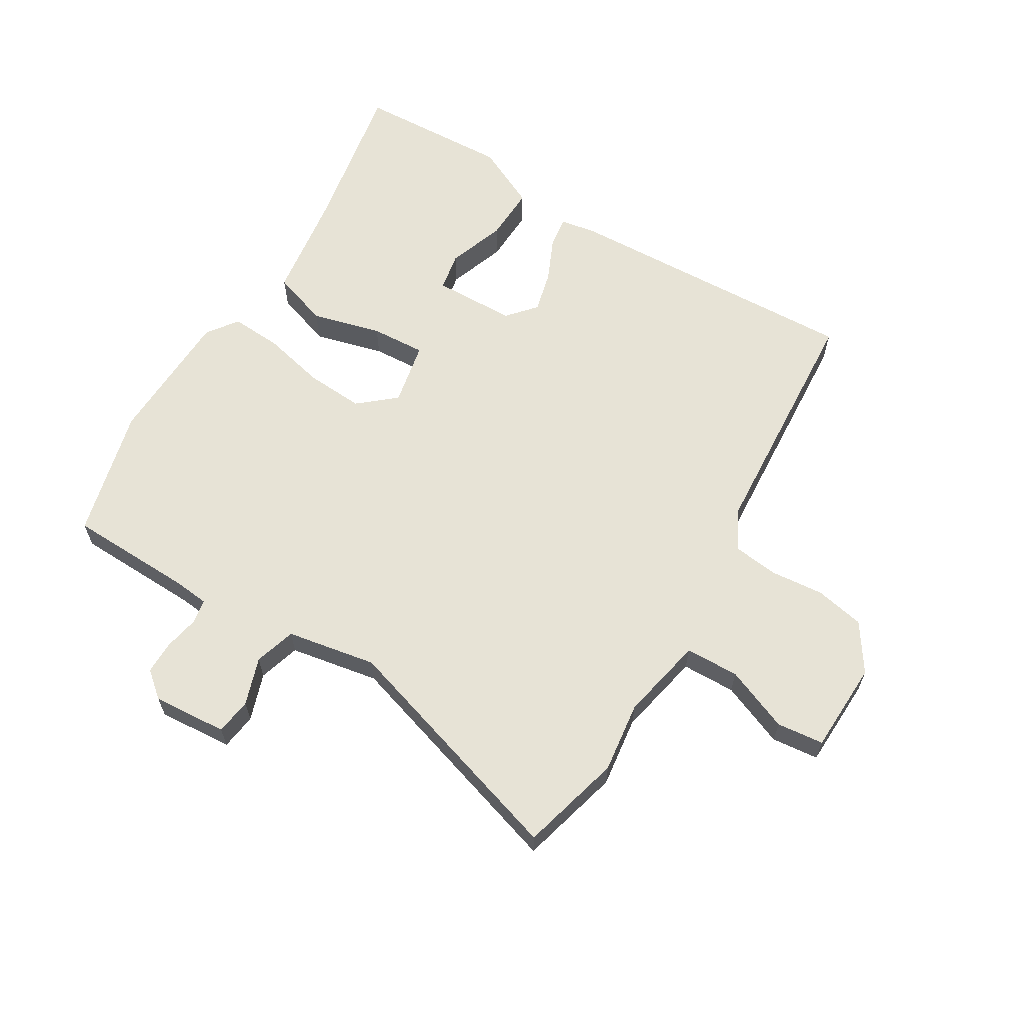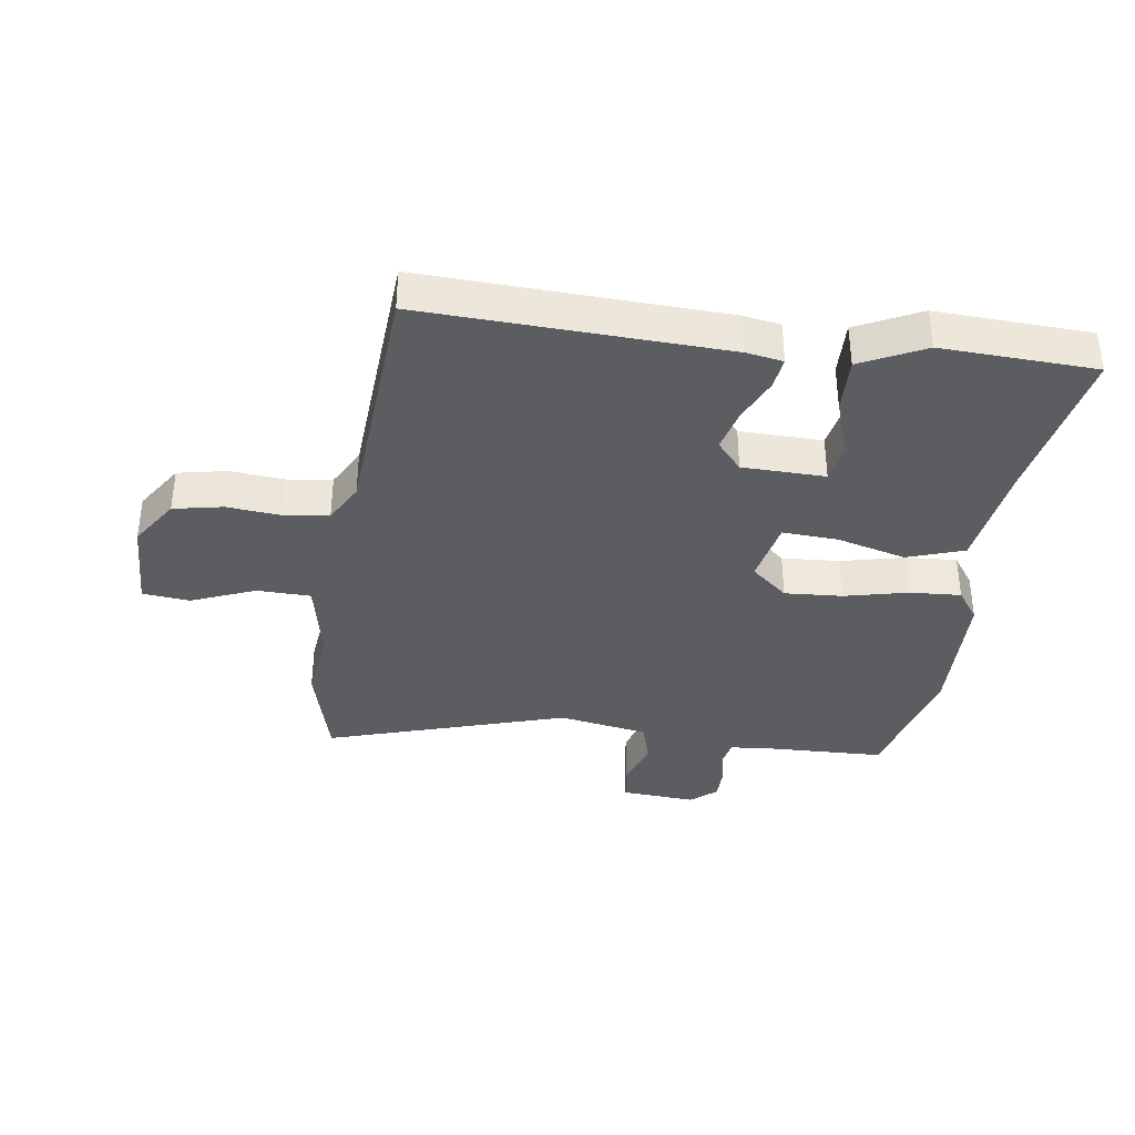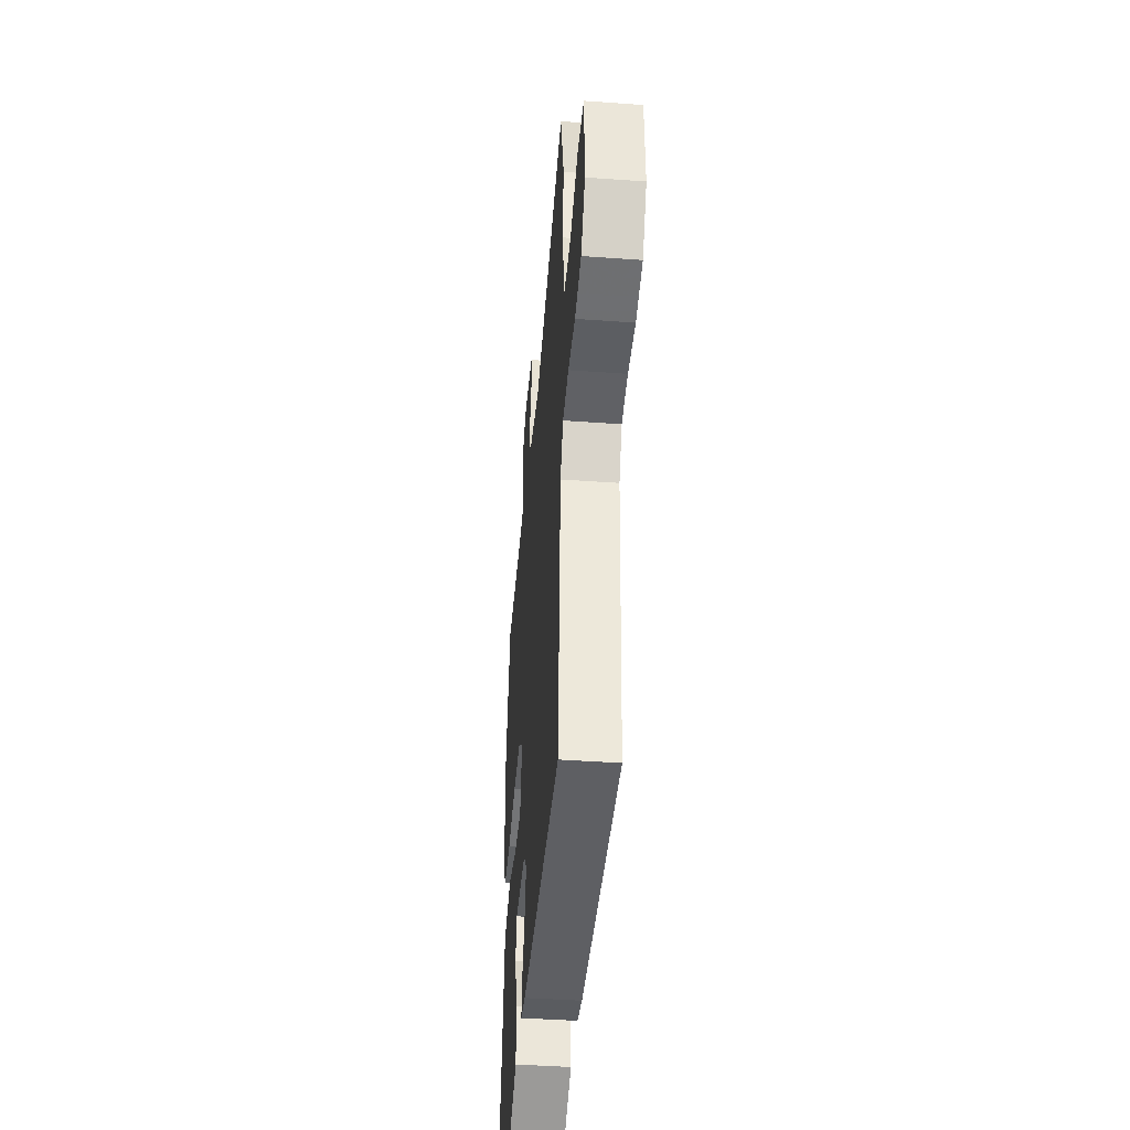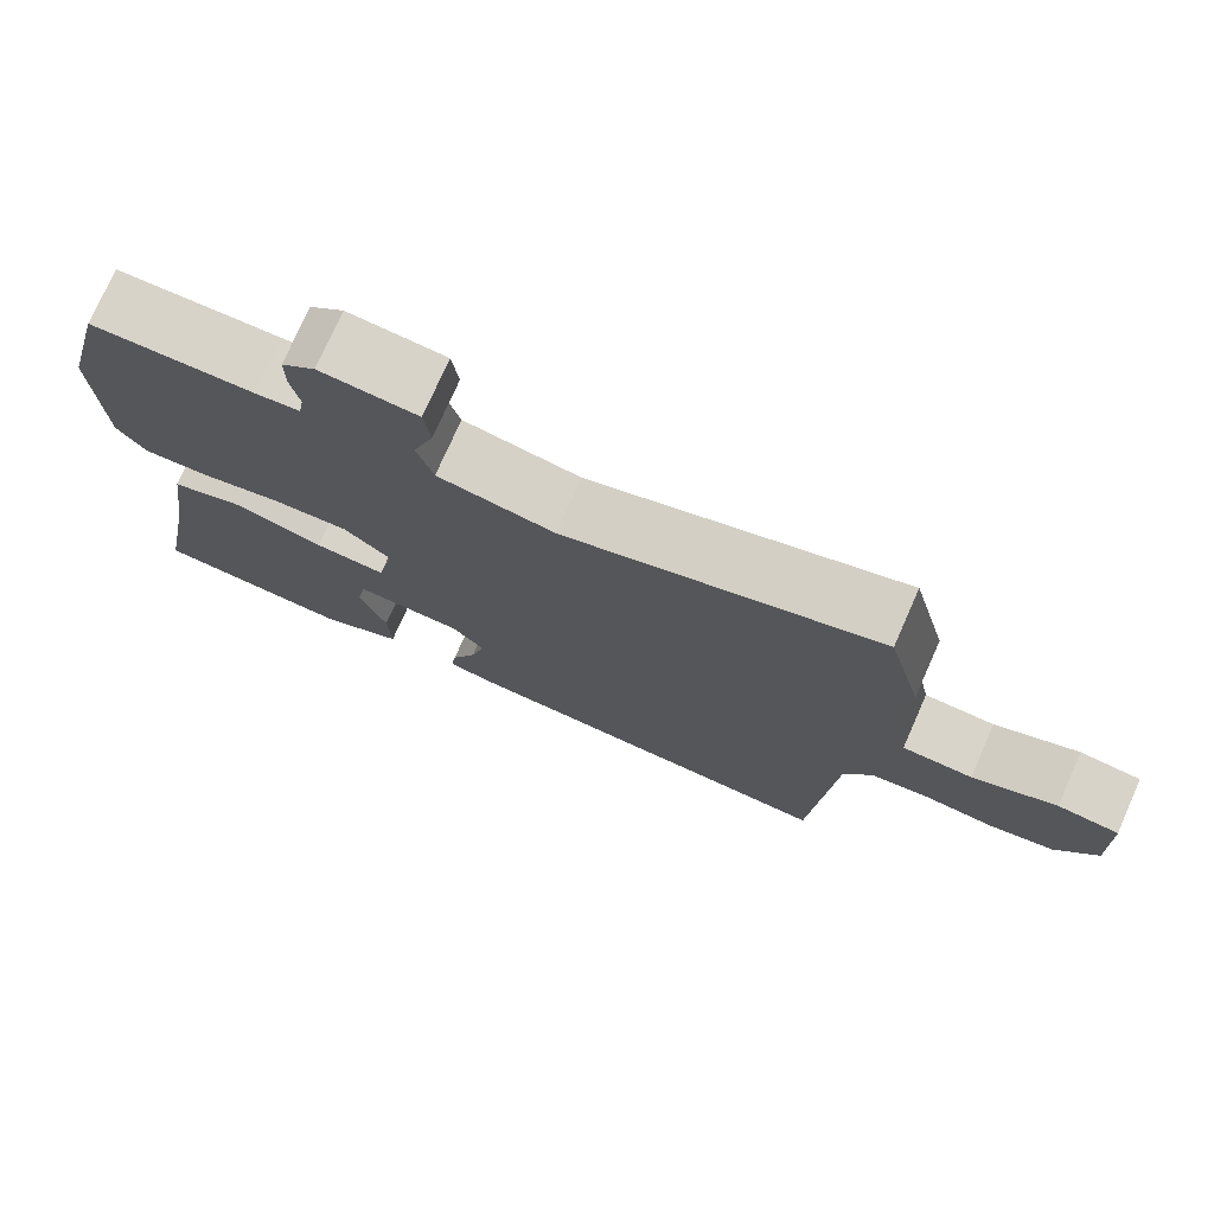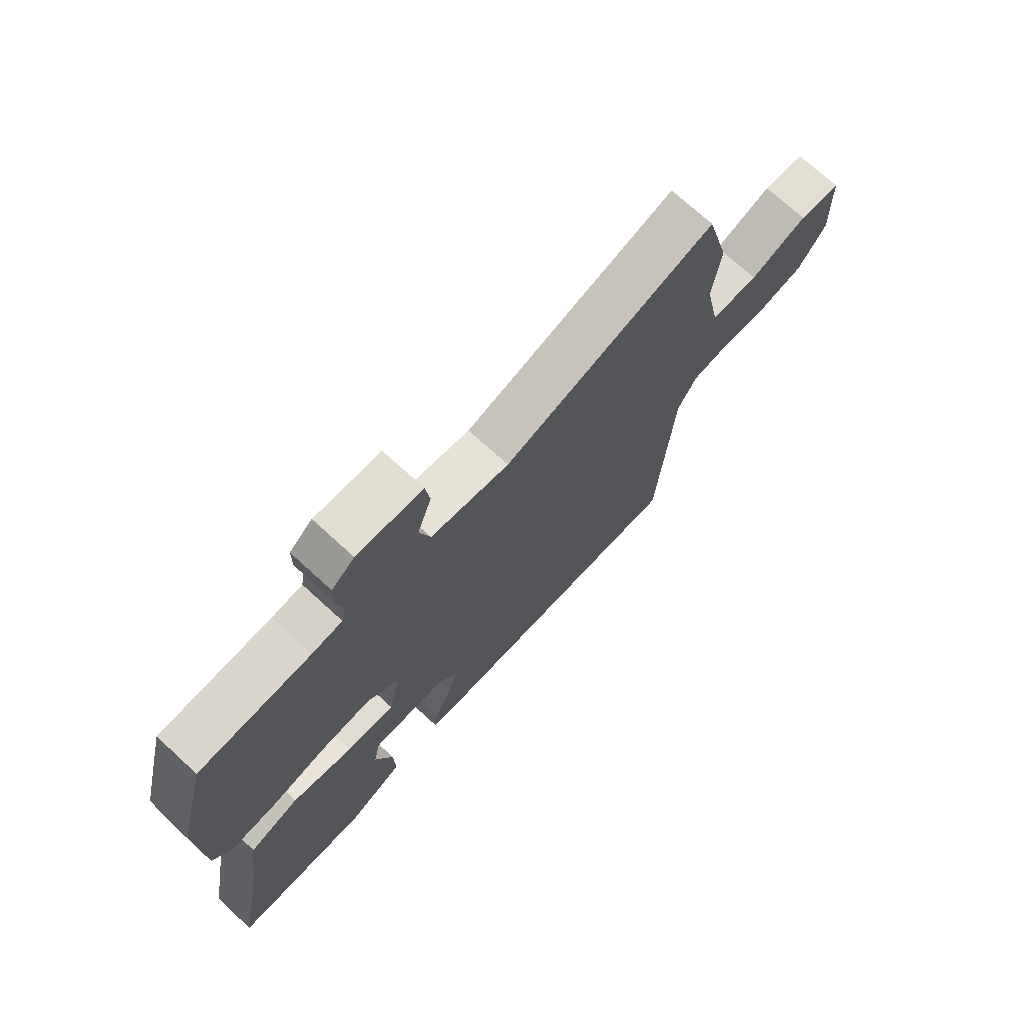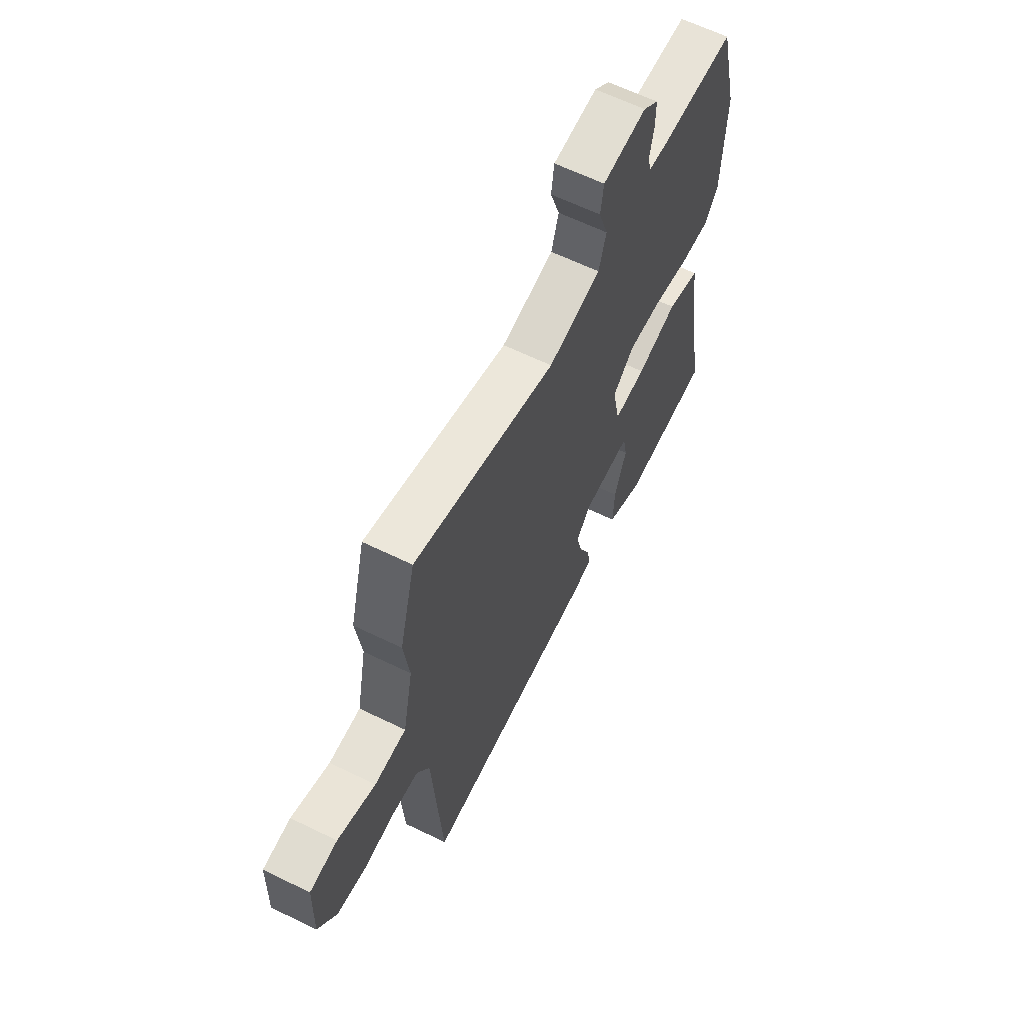
<metadata>
{"format":"obj","ext":"obj","renderer":"f3d","projection":"perspective","resolution":1024,"background":"white","views":[{"elev":62.7,"azim":31.1,"up":"+Y"},{"elev":-36.9,"azim":171.9,"up":"+Y"},{"elev":-43.3,"azim":85.1,"up":"+Z"},{"elev":75.7,"azim":23.9,"up":"+Z"},{"elev":72.2,"azim":-47.4,"up":"+Z"},{"elev":63.3,"azim":116.2,"up":"+Z"}]}
</metadata>
<code>
v -0.548 0.07 -0.487
v -0.501 0.07 -0.232
v -0.476 0.07 -0.056
v -0.384 0.07 -0.025
v -0.271 0.07 -0.055
v -0.182 0.07 -0.06
v -0.161 0.07 0.044
v -0.22 0.07 0.094
v -0.314 0.07 0.088
v -0.417 0.07 0.064
v -0.5 0.07 0.059
v -0.536 0.07 0.109
v -0.543 0.07 0.331
v -0.489 0.07 0.543
v -0.284 0.07 0.549
v -0.228 0.07 0.555
v -0.221 0.07 0.595
v -0.232 0.07 0.651
v -0.232 0.07 0.705
v -0.19 0.07 0.74
v -0.069 0.07 0.731
v -0.061 0.07 0.672
v -0.087 0.07 0.595
v -0.067 0.07 0.528
v 0.078 0.07 0.502
v 0.468 0.07 0.623
v 0.511 0.07 0.459
v 0.496 0.07 0.344
v 0.524 0.07 0.207
v 0.611 0.07 0.205
v 0.715 0.07 0.247
v 0.791 0.07 0.239
v 0.796 0.07 0.09
v 0.745 0.07 0.013
v 0.665 0.07 -0.003
v 0.578 0.07 0.005
v 0.505 0.07 -0.004
v 0.47 0.07 -0.068
v 0.443 0.07 -0.471
v -0.043 0.07 -0.451
v -0.102 0.07 -0.441
v -0.095 0.07 -0.39
v -0.063 0.07 -0.319
v -0.046 0.07 -0.251
v -0.086 0.07 -0.205
v -0.22 0.07 -0.202
v -0.232 0.07 -0.265
v -0.199 0.07 -0.359
v -0.196 0.07 -0.448
v -0.299 0.07 -0.498
v -0.548 0 -0.487
v -0.501 0 -0.232
v -0.476 0 -0.056
v -0.384 0 -0.025
v -0.271 0 -0.055
v -0.182 0 -0.06
v -0.161 0 0.044
v -0.22 0 0.094
v -0.314 0 0.088
v -0.417 0 0.064
v -0.5 0 0.059
v -0.536 0 0.109
v -0.543 0 0.331
v -0.489 0 0.543
v -0.284 0 0.549
v -0.228 0 0.555
v -0.221 0 0.595
v -0.232 0 0.651
v -0.232 0 0.705
v -0.19 0 0.74
v -0.069 0 0.731
v -0.061 0 0.672
v -0.087 0 0.595
v -0.067 0 0.528
v 0.078 0 0.502
v 0.468 0 0.623
v 0.511 0 0.459
v 0.496 0 0.344
v 0.524 0 0.207
v 0.611 0 0.205
v 0.715 0 0.247
v 0.791 0 0.239
v 0.796 0 0.09
v 0.745 0 0.013
v 0.665 0 -0.003
v 0.578 0 0.005
v 0.505 0 -0.004
v 0.47 0 -0.068
v 0.443 0 -0.471
v -0.043 0 -0.451
v -0.102 0 -0.441
v -0.095 0 -0.39
v -0.063 0 -0.319
v -0.046 0 -0.251
v -0.086 0 -0.205
v -0.22 0 -0.202
v -0.232 0 -0.265
v -0.199 0 -0.359
v -0.196 0 -0.448
v -0.299 0 -0.498
f 50 1 2
f 49 50 2
f 48 49 2
f 47 48 2
f 3 4 5
f 2 3 5
f 47 2 5
f 46 47 5
f 45 46 5 6
f 44 45 6 7
f 41 42 43
f 40 41 43
f 39 40 43
f 38 39 43
f 37 38 43 44
f 34 35 36
f 33 34 36
f 32 33 36
f 31 32 36
f 30 31 36
f 29 30 36 37
f 37 44 7
f 29 37 7
f 28 29 7
f 28 7 8
f 27 28 8
f 26 27 8
f 25 26 8
f 21 22 23
f 20 21 23
f 19 20 23
f 18 19 23
f 17 18 23
f 16 17 23 24
f 25 8 9
f 24 25 9
f 16 24 9
f 15 16 9
f 13 14 15
f 12 13 15
f 11 12 15
f 10 11 15
f 9 10 15
f 52 51 100
f 52 100 99
f 52 99 98
f 52 98 97
f 55 54 53
f 55 53 52
f 55 52 97
f 55 97 96
f 56 55 96 95
f 57 56 95 94
f 93 92 91
f 93 91 90
f 93 90 89
f 93 89 88
f 94 93 88 87
f 86 85 84
f 86 84 83
f 86 83 82
f 86 82 81
f 86 81 80
f 87 86 80 79
f 57 94 87
f 57 87 79
f 57 79 78
f 58 57 78
f 58 78 77
f 58 77 76
f 58 76 75
f 73 72 71
f 73 71 70
f 73 70 69
f 73 69 68
f 73 68 67
f 74 73 67 66
f 59 58 75
f 59 75 74
f 59 74 66
f 59 66 65
f 65 64 63
f 65 63 62
f 65 62 61
f 65 61 60
f 65 60 59
f 1 51 52 2
f 2 52 53 3
f 3 53 54 4
f 4 54 55 5
f 5 55 56 6
f 6 56 57 7
f 7 57 58 8
f 8 58 59 9
f 9 59 60 10
f 10 60 61 11
f 11 61 62 12
f 12 62 63 13
f 13 63 64 14
f 14 64 65 15
f 15 65 66 16
f 16 66 67 17
f 17 67 68 18
f 18 68 69 19
f 19 69 70 20
f 20 70 71 21
f 21 71 72 22
f 22 72 73 23
f 23 73 74 24
f 24 74 75 25
f 25 75 76 26
f 26 76 77 27
f 27 77 78 28
f 28 78 79 29
f 29 79 80 30
f 30 80 81 31
f 31 81 82 32
f 32 82 83 33
f 33 83 84 34
f 34 84 85 35
f 35 85 86 36
f 36 86 87 37
f 37 87 88 38
f 38 88 89 39
f 39 89 90 40
f 40 90 91 41
f 41 91 92 42
f 42 92 93 43
f 43 93 94 44
f 44 94 95 45
f 45 95 96 46
f 46 96 97 47
f 47 97 98 48
f 48 98 99 49
f 49 99 100 50
f 50 100 51 1

</code>
